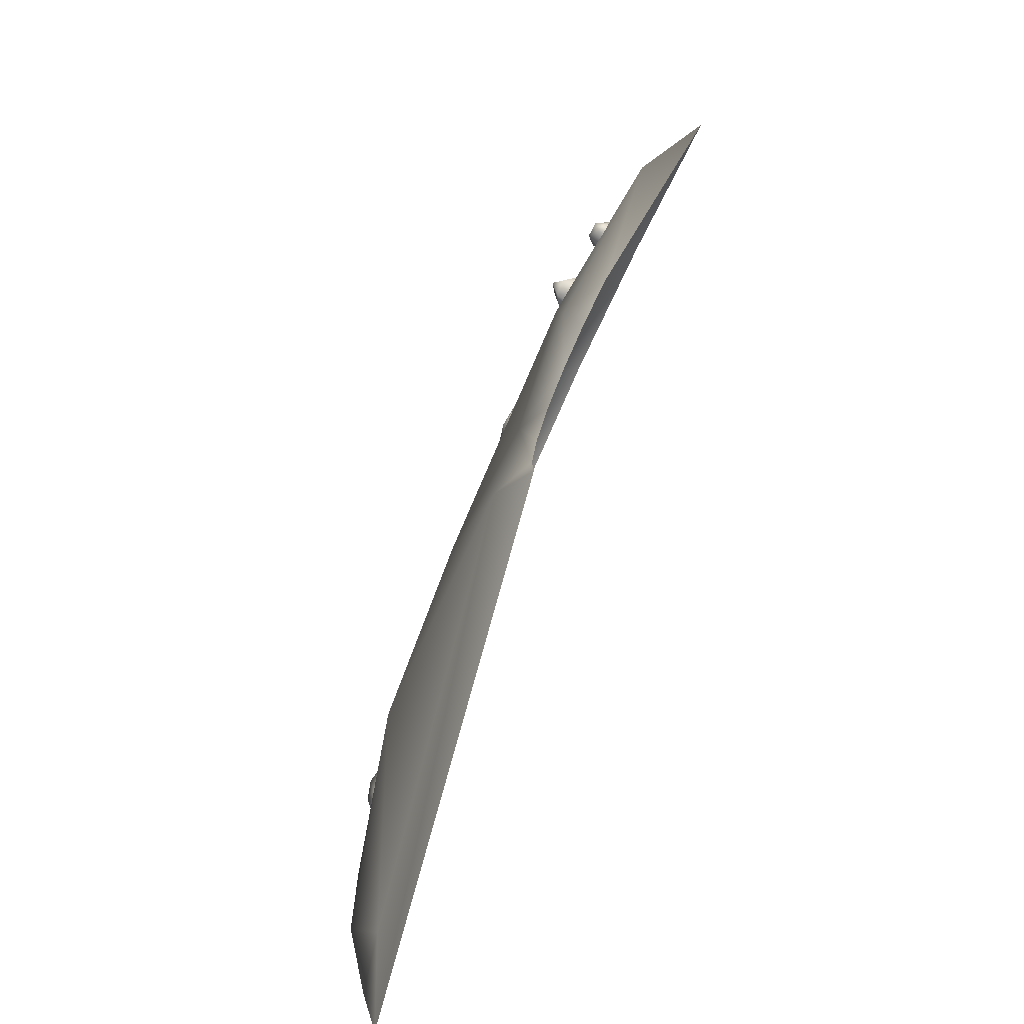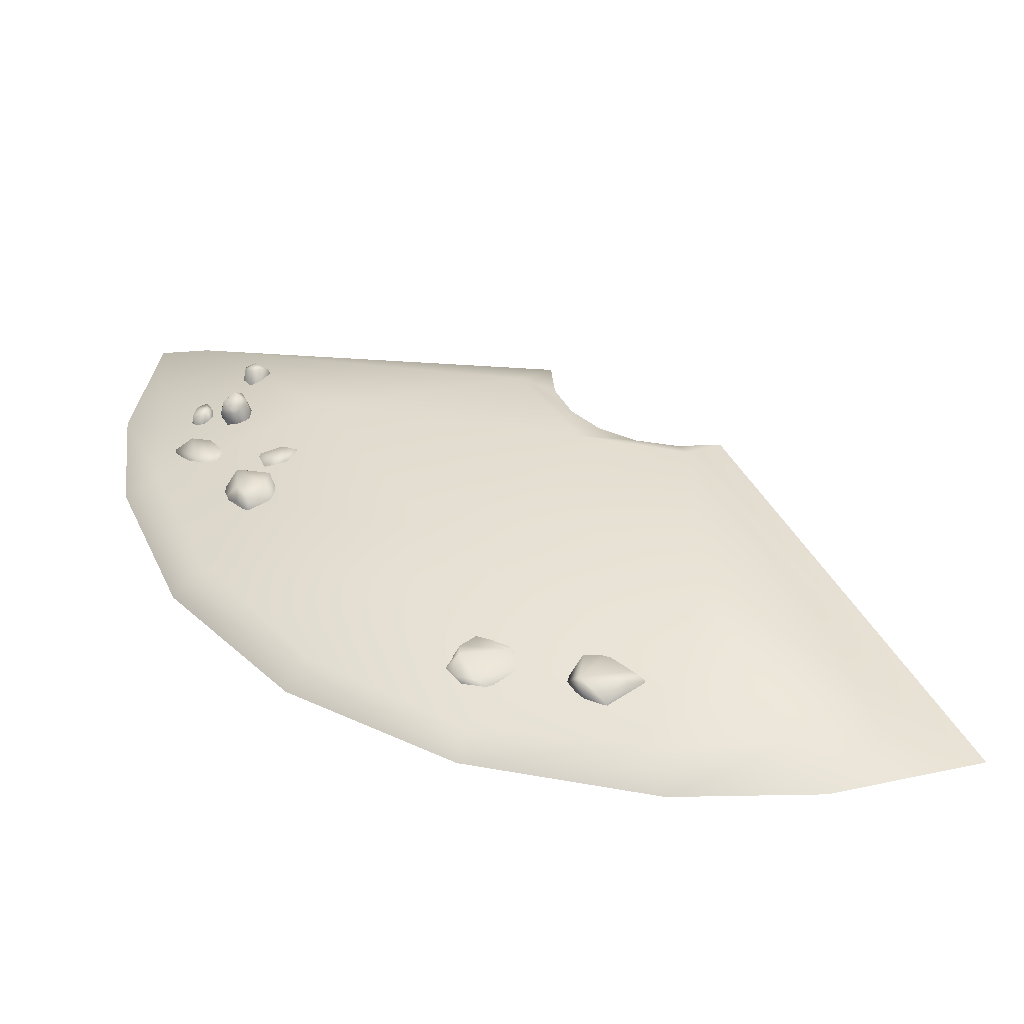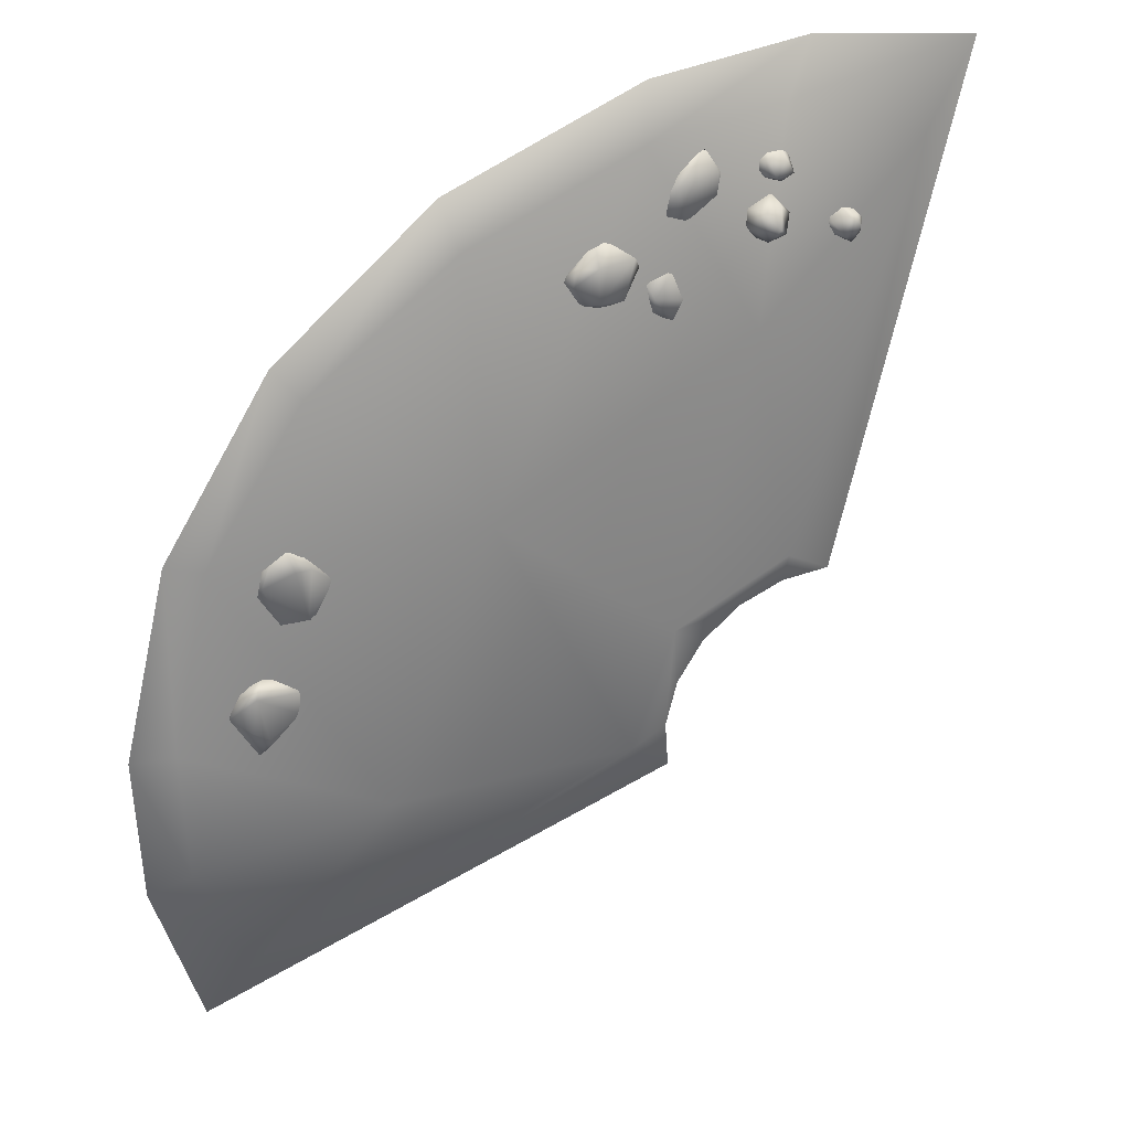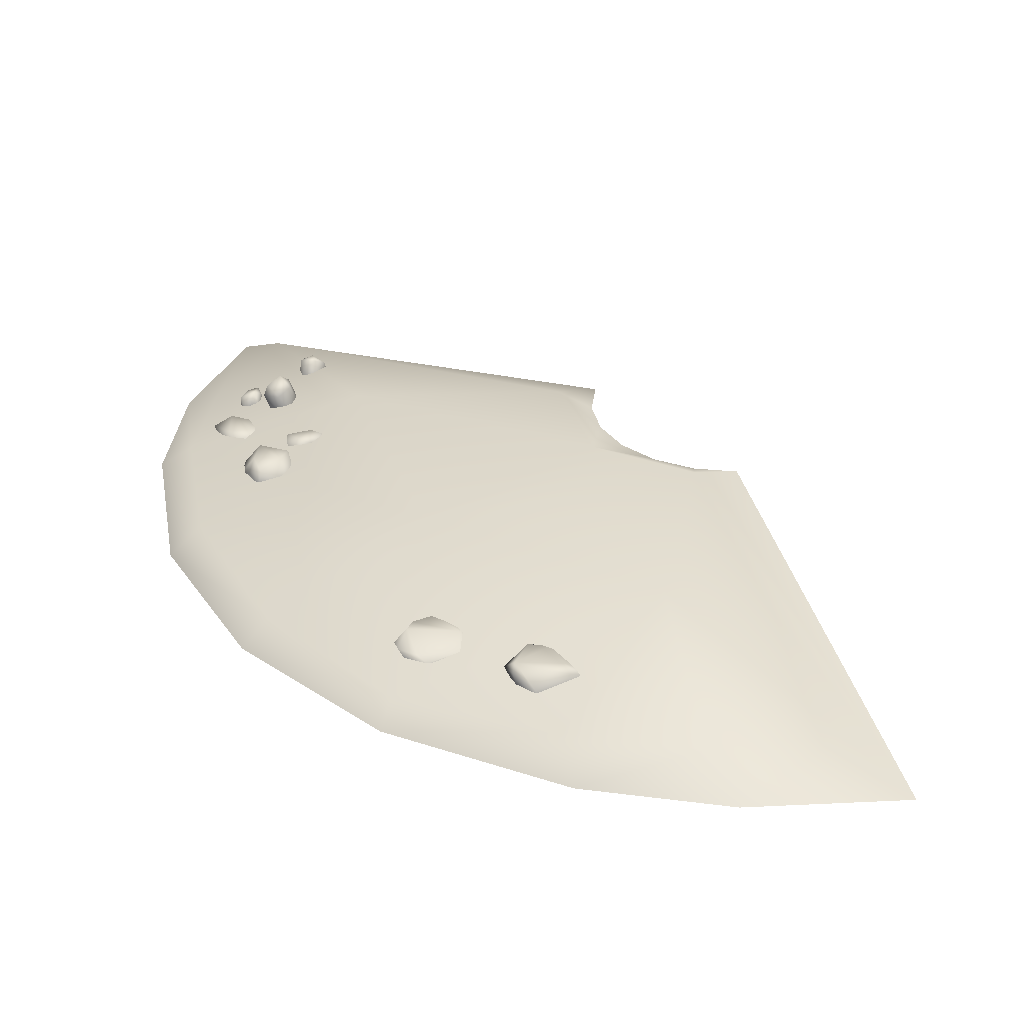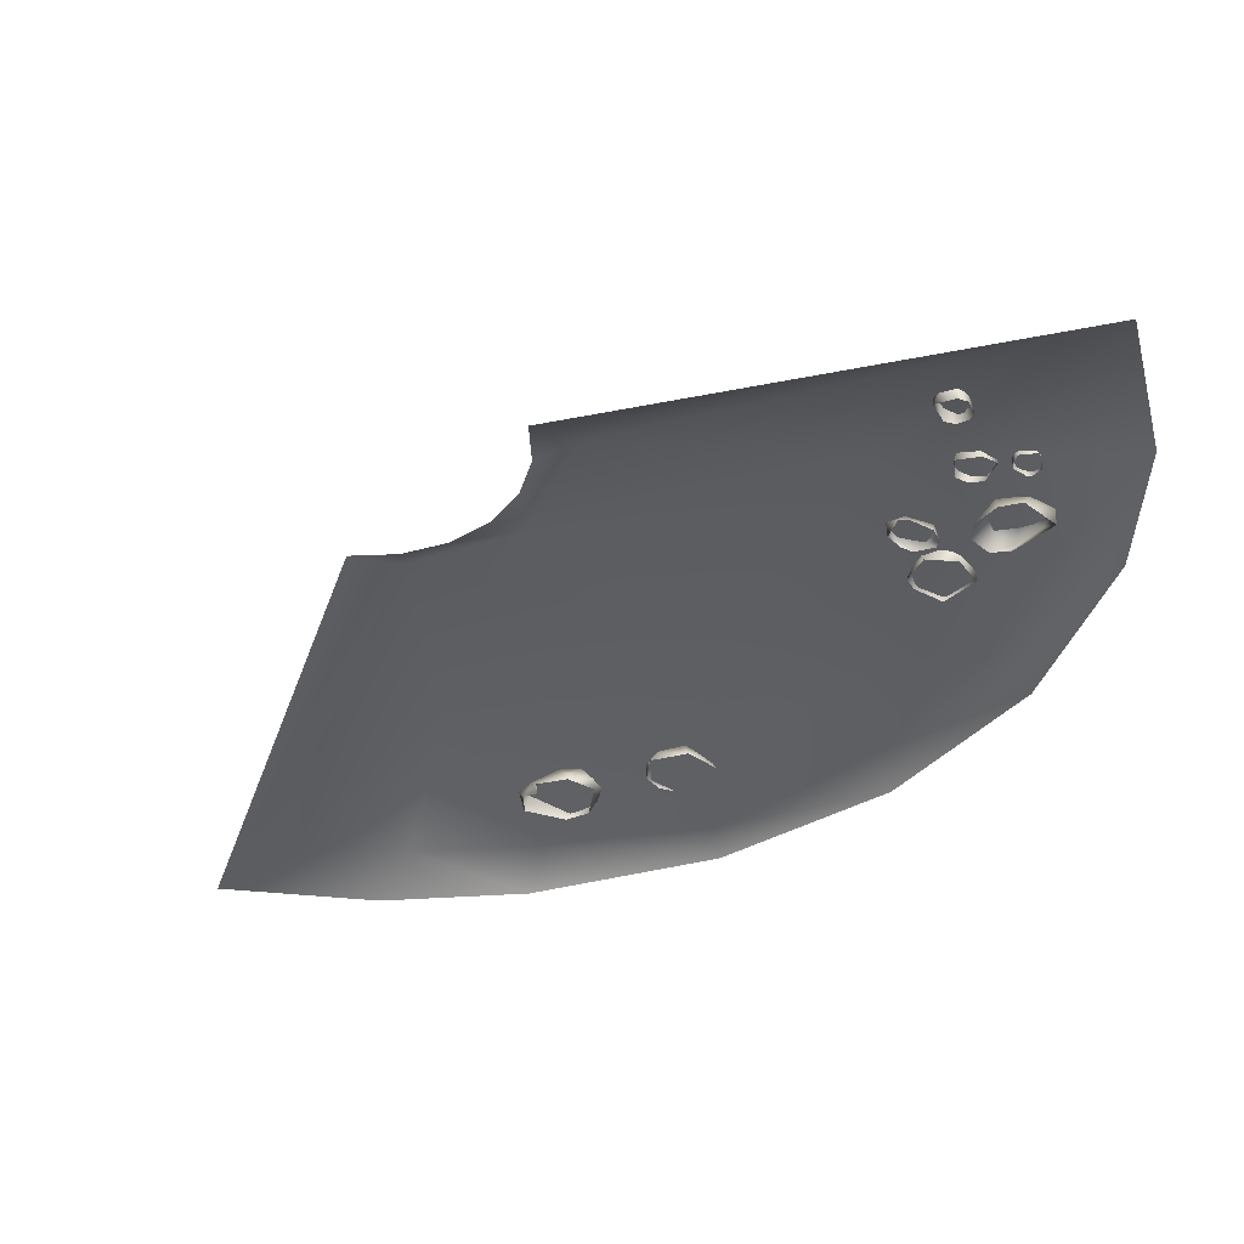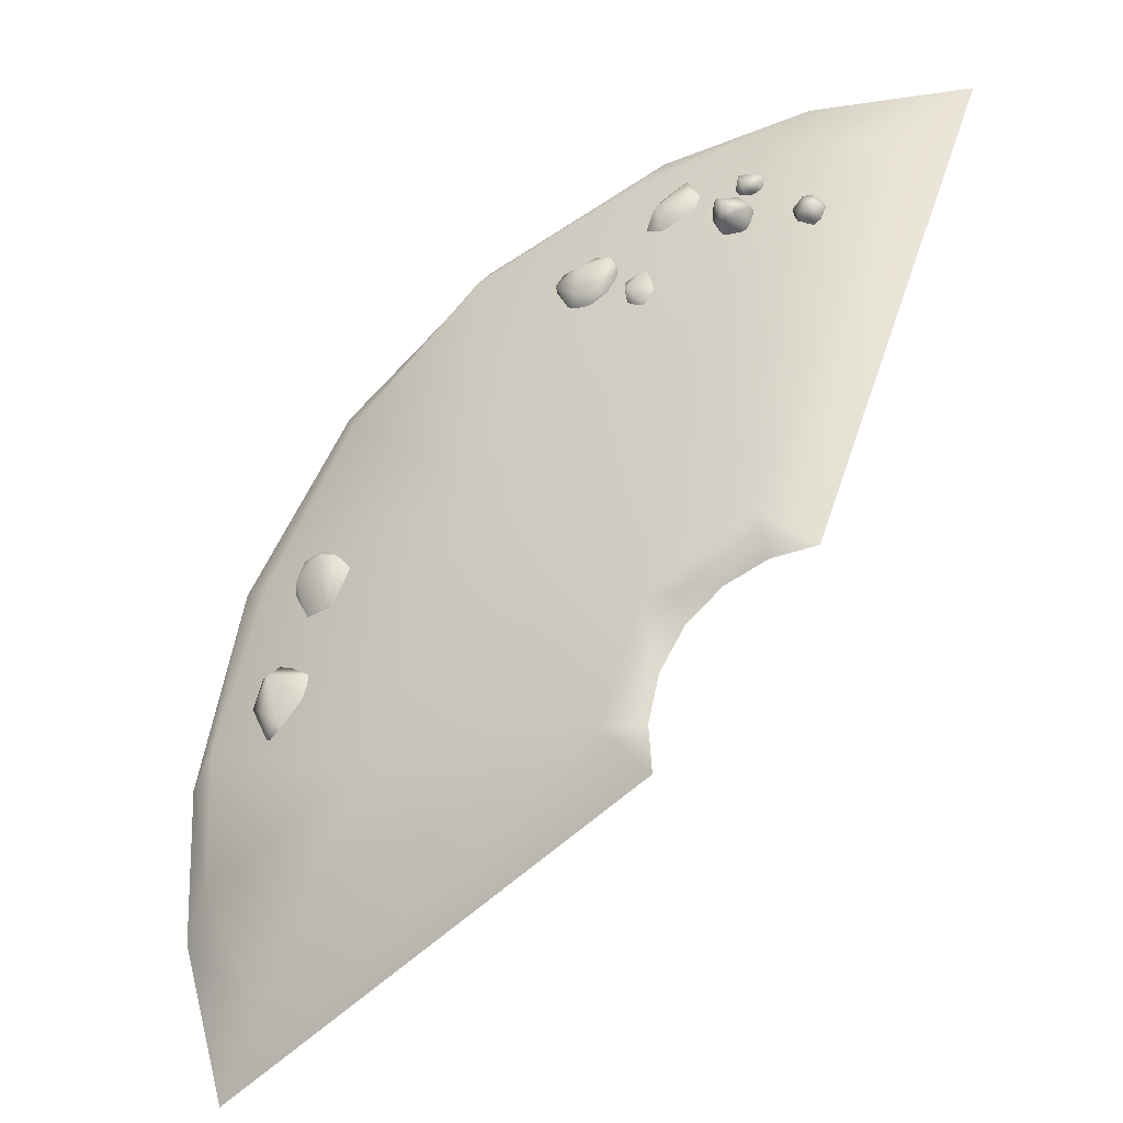
<metadata>
{"format":"obj","ext":"obj","renderer":"f3d","projection":"perspective","resolution":1024,"background":"white","views":[{"elev":-75.7,"azim":-115.9,"up":"+Z"},{"elev":35.1,"azim":90.1,"up":"+Y"},{"elev":32.0,"azim":158.8,"up":"+Z"},{"elev":30.8,"azim":102.1,"up":"+Y"},{"elev":-34.7,"azim":-82.8,"up":"+Y"},{"elev":-25.9,"azim":-156.0,"up":"+Z"}]}
</metadata>
<code>
g planter_dirt
v 2.378 1.646 0.298
v 2.375 1.563 0.2737
v 2.469 1.56 0.4441
v 2.476 1.604 0.4628
v 2.43 1.562 0.5476
v 2.416 1.638 0.5728
v 2.376 1.67 0.5727
v 2.4 1.664 0.4162
v 2.332 1.663 0.3681
v 2.348 1.62 0.6267
v 2.43 1.562 0.5476
v 2.239 1.567 0.5968
v 2.206 1.596 0.599
v 2.147 1.569 0.4967
v 2.202 1.649 0.5528
v 2.156 1.602 0.4978
v 2.168 1.568 0.3571
v 2.198 1.651 0.4524
v 2.228 1.614 0.3298
v 2.244 1.566 0.3514
v 2.26 1.565 0.2905
v 2.293 1.608 0.2625
v 2.375 1.563 0.2737
v 1.066 1.683 2.116
v 1.022 1.633 2.011
v 1.089 1.61 2.12
v 0.9693 1.71 2.047
v 0.9507 1.631 1.985
v 0.8663 1.697 2.036
v 0.8195 1.625 2.054
v 0.7928 1.66 2.146
v 0.8272 1.608 2.186
v 0.8166 1.683 2.197
v 0.9641 1.691 2.18
v 1.046 1.654 2.18
v 1.089 1.61 2.12
v 0.9473 1.597 2.252
v 0.896 1.633 2.247
v 0.8272 1.608 2.186
v -0.08532 1.642 2.116
v 0.007938 1.635 2.151
v -0.07208 1.705 2.125
v -0.02924 1.735 2.161
v 0.007795 1.691 2.213
v 0.02017 1.629 2.196
v -0.007074 1.624 2.245
v -0.0449 1.623 2.259
v -0.04684 1.72 2.244
v -0.09484 1.731 2.195
v -0.08861 1.712 2.241
v -0.1025 1.627 2.24
v -0.1284 1.67 2.206
v -0.1186 1.632 2.203
v -0.1127 1.693 2.154
v -0.08532 1.642 2.116
v -0.1186 1.632 2.203
v 0.575 1.641 1.969
v 0.6841 1.644 1.924
v 0.6675 1.701 1.92
v 0.6208 1.688 1.992
v 0.5813 1.636 2.015
v 0.6686 1.675 2.101
v 0.6358 1.623 2.098
v 0.7088 1.62 2.12
v 0.7414 1.699 2.019
v 0.7633 1.659 2.073
v 0.7404 1.619 2.102
v 0.7757 1.631 2.015
v 0.7431 1.68 1.95
v 0.6841 1.644 1.924
v 0.7461 1.636 1.97
v 0.234 1.607 2.339
v 0.3425 1.705 2.326
v 0.338 1.608 2.29
v 0.3132 1.748 2.314
v 0.3508 1.705 2.245
v 0.3488 1.615 2.232
v 0.338 1.608 2.29
v 0.3226 1.622 2.183
v 0.2996 1.741 2.199
v 0.2208 1.625 2.182
v 0.2284 1.747 2.225
v 0.2652 1.783 2.26
v 0.2309 1.703 2.321
v 0.1868 1.682 2.28
v 0.1977 1.613 2.284
v 0.2208 1.625 2.182
v 0.5207 1.521 2.542
v 0.3936 1.54 2.427
v 0.502 1.586 2.544
v 0.4656 1.633 2.463
v 0.4639 1.614 2.325
v 0.4256 1.551 2.329
v 0.5345 1.559 2.241
v 0.6203 1.558 2.229
v 0.5979 1.645 2.3
v 0.6261 1.632 2.424
v 0.6711 1.631 2.321
v 0.701 1.547 2.297
v 0.7046 1.574 2.393
v 0.6854 1.537 2.381
v 0.6123 1.579 2.498
v 0.5207 1.521 2.542
v 0.6854 1.537 2.381
v 0.1544 1.574 2.482
v 0.1677 1.583 2.408
v 0.1573 1.645 2.422
v 0.1809 1.632 2.471
v 0.1819 1.573 2.495
v 0.2568 1.631 2.483
v 0.2462 1.571 2.493
v 0.2837 1.575 2.462
v 0.2364 1.657 2.417
v 0.2754 1.619 2.42
v 0.285 1.576 2.438
v 0.2493 1.586 2.39
v 0.2006 1.631 2.389
v 0.1677 1.583 2.408
v 0.2148 1.584 2.39
v 1.874 1.789 0.01857
v 0.8451 1.803 0.03102
v 2.413 1.536 -0.8146
v 2.672 1.566 -0.2917
v 2.838 1.421 -0.4495
v 2.638 1.421 -1.143
v 2.672 1.566 -0.2917
v 2.856 1.421 0.2248
v 2.688 1.566 0.3093
v 2.647 1.421 1.096
v 1.874 1.789 0.01857
v 2.502 1.5 1.086
v 1.423 1.743 1.203
v 0.8451 1.803 0.03102
v 2.178 1.421 1.86
v 0.659 1.779 0.5526
v 2.084 1.536 1.767
v 1.497 1.421 2.442
v 1.477 1.593 2.286
v 0.6687 1.421 2.785
v 0.7388 1.577 2.592
v -2.937e-07 1.421 2.873
v 0.3231 1.743 1.835
v 0.173 1.803 0.8179
v 0.1427 1.536 2.67
v -0.712 1.421 2.779
v -0.4107 1.619 2.491
v -0.04857 1.721 0.6661
v 0.3231 1.743 1.835
v 0.173 1.803 0.8179
v 0.6503 1.721 -0.1522
v 0.8451 1.803 0.03102
v 0.6643 1.721 0.05228
v 0.659 1.779 0.5526
v 0.6156 1.721 0.255
v 0.5067 1.721 0.4328
v 0.3482 1.721 0.5682
v 0.173 1.803 0.8179
v 0.1556 1.721 0.6479
v -0.04857 1.721 0.6661
v 2.638 1.421 -1.143
v 0.8451 1.803 0.03102
v 0.6503 1.721 -0.1522
v 2.111 1.63 1.09
v 2.134 1.568 1.131
v 2.012 1.572 1.028
v 2.021 1.619 1.01
v 2.137 1.629 0.8715
v 2.181 1.638 1.095
v 2.195 1.57 1.152
v 2.271 1.589 1.113
v 2.295 1.565 1.082
v 2.304 1.595 1.022
v 2.32 1.566 0.9725
v 2.242 1.594 0.8435
v 2.265 1.565 0.8764
v 2.181 1.567 0.8305
v 2.118 1.603 0.838
v 2.045 1.57 0.8615
v 2.034 1.604 0.8943
v 2.012 1.572 1.028
g planter_dirt_0
f 3 2 1
f 3 1 4
f 4 5 3
f 6 5 4
f 7 6 4
f 4 1 8
f 4 8 7
f 8 1 9
f 7 8 9
f 7 10 6
f 11 6 10
f 12 11 10
f 13 12 10
f 14 12 13
f 10 7 15
f 15 13 10
f 16 14 13
f 15 16 13
f 17 14 16
f 15 7 18
f 18 16 15
f 16 18 17
f 7 9 18
f 18 19 17
f 19 18 9
f 20 17 19
f 21 20 19
f 19 9 22
f 19 22 21
f 9 1 22
f 22 23 21
f 23 22 1
f 26 25 24
f 27 24 25
f 27 25 28
f 28 29 27
f 29 28 30
f 29 30 31
f 30 32 31
f 32 33 31
f 31 33 29
f 29 33 27
f 34 24 27
f 33 34 27
f 24 34 35
f 24 35 36
f 37 36 35
f 34 37 35
f 38 34 33
f 37 34 38
f 33 39 38
f 39 37 38
f 42 41 40
f 43 41 42
f 41 43 44
f 44 45 41
f 44 46 45
f 47 46 44
f 44 43 48
f 48 47 44
f 49 43 42
f 48 43 49
f 50 47 48
f 50 48 49
f 50 51 47
f 51 50 52
f 50 49 52
f 52 53 51
f 49 42 54
f 54 52 49
f 42 55 54
f 54 56 52
f 54 55 56
f 59 58 57
f 59 57 60
f 60 57 61
f 61 62 60
f 61 63 62
f 63 64 62
f 65 59 60
f 62 65 60
f 62 64 66
f 66 65 62
f 66 64 67
f 67 68 66
f 65 66 68
f 59 65 69
f 68 69 65
f 69 70 59
f 71 69 68
f 71 70 69
f 74 73 72
f 75 72 73
f 75 73 76
f 73 77 76
f 78 77 73
f 77 79 76
f 79 80 76
f 79 81 80
f 80 81 82
f 80 83 76
f 83 75 76
f 82 83 80
f 83 84 75
f 75 84 72
f 84 83 82
f 84 85 72
f 82 85 84
f 85 86 72
f 87 85 82
f 87 86 85
f 90 89 88
f 91 89 90
f 89 91 92
f 92 93 89
f 92 94 93
f 95 94 92
f 92 91 96
f 96 95 92
f 97 91 90
f 96 91 97
f 98 95 96
f 98 96 97
f 98 99 95
f 99 98 100
f 98 97 100
f 100 101 99
f 97 90 102
f 102 100 97
f 90 103 102
f 102 104 100
f 102 103 104
f 107 106 105
f 107 105 108
f 108 105 109
f 109 110 108
f 109 111 110
f 111 112 110
f 113 107 108
f 110 113 108
f 110 112 114
f 114 113 110
f 114 112 115
f 115 116 114
f 113 114 116
f 107 113 117
f 116 117 113
f 117 118 107
f 119 117 116
f 119 118 117
f 122 121 120
f 122 120 123
f 125 122 124
f 122 126 124
f 124 126 127
f 126 128 127
f 127 128 129
f 126 130 128
f 128 131 129
f 128 130 131
f 130 132 131
f 130 133 132
f 129 131 134
f 133 135 132
f 131 136 134
f 131 132 136
f 134 136 137
f 136 138 137
f 136 132 138
f 137 138 139
f 138 140 139
f 138 132 140
f 139 140 141
f 132 135 142
f 132 142 140
f 135 143 142
f 140 142 144
f 140 144 141
f 141 144 145
f 144 146 145
f 145 146 147
f 146 144 148
f 146 149 147
f 146 148 149
f 152 151 150
f 153 151 152
f 154 153 152
f 155 153 154
f 156 153 155
f 157 153 156
f 158 157 156
f 159 157 158
f 162 161 160
f 161 122 160
f 165 164 163
f 166 165 163
f 166 163 167
f 163 164 168
f 167 163 168
f 164 169 168
f 170 168 169
f 170 169 171
f 172 168 170
f 170 171 172
f 168 172 167
f 171 173 172
f 174 172 173
f 167 172 174
f 174 173 175
f 176 174 175
f 174 176 177
f 177 167 174
f 177 176 178
f 167 177 178
f 166 167 179
f 179 167 178
f 179 180 166
f 179 178 180

</code>
